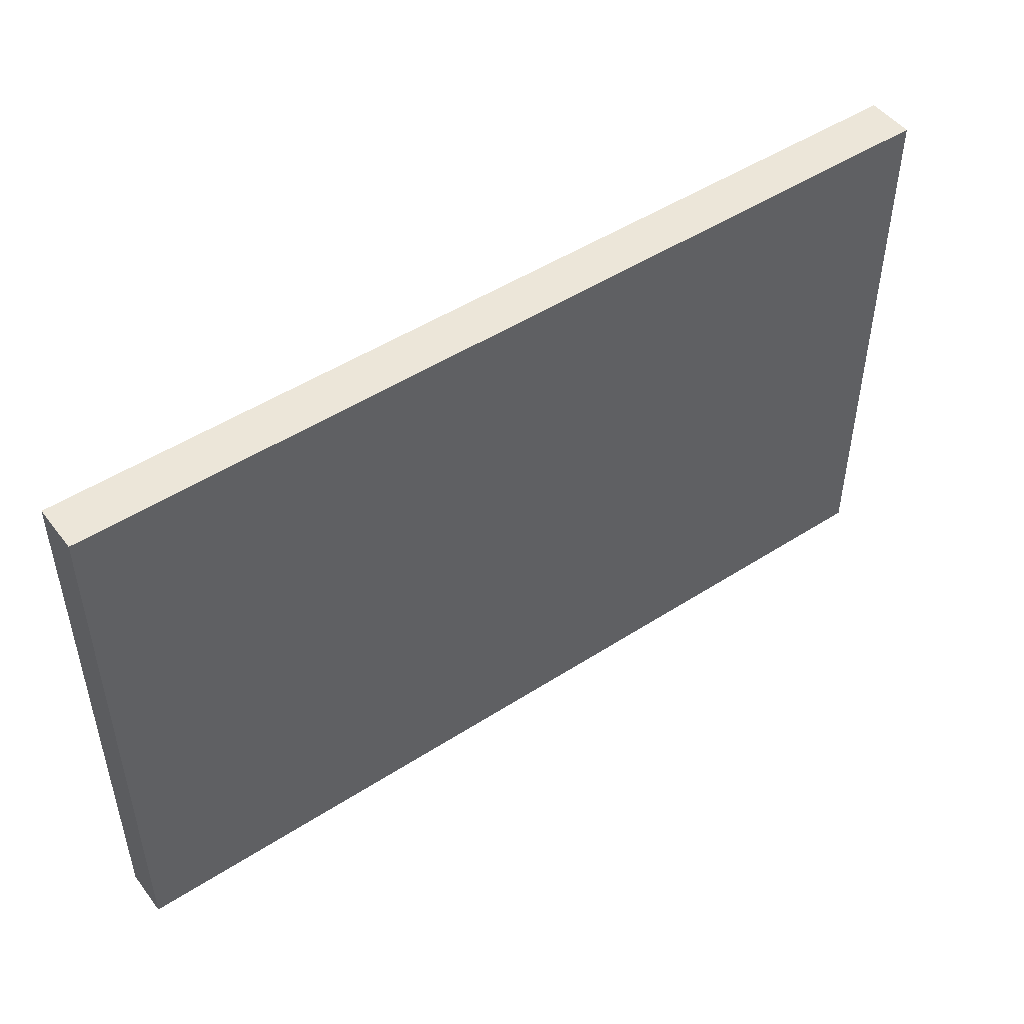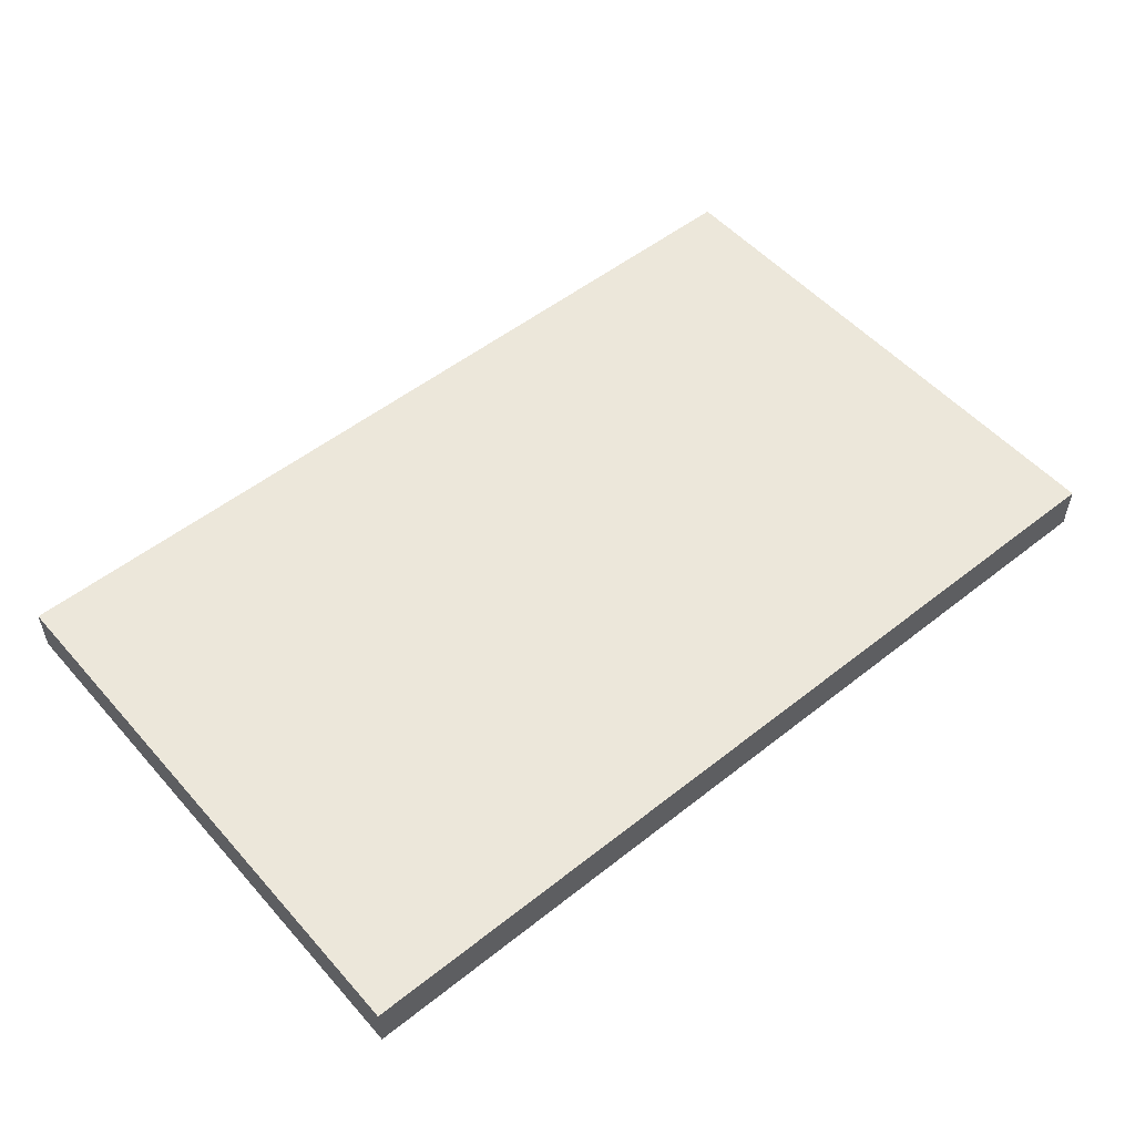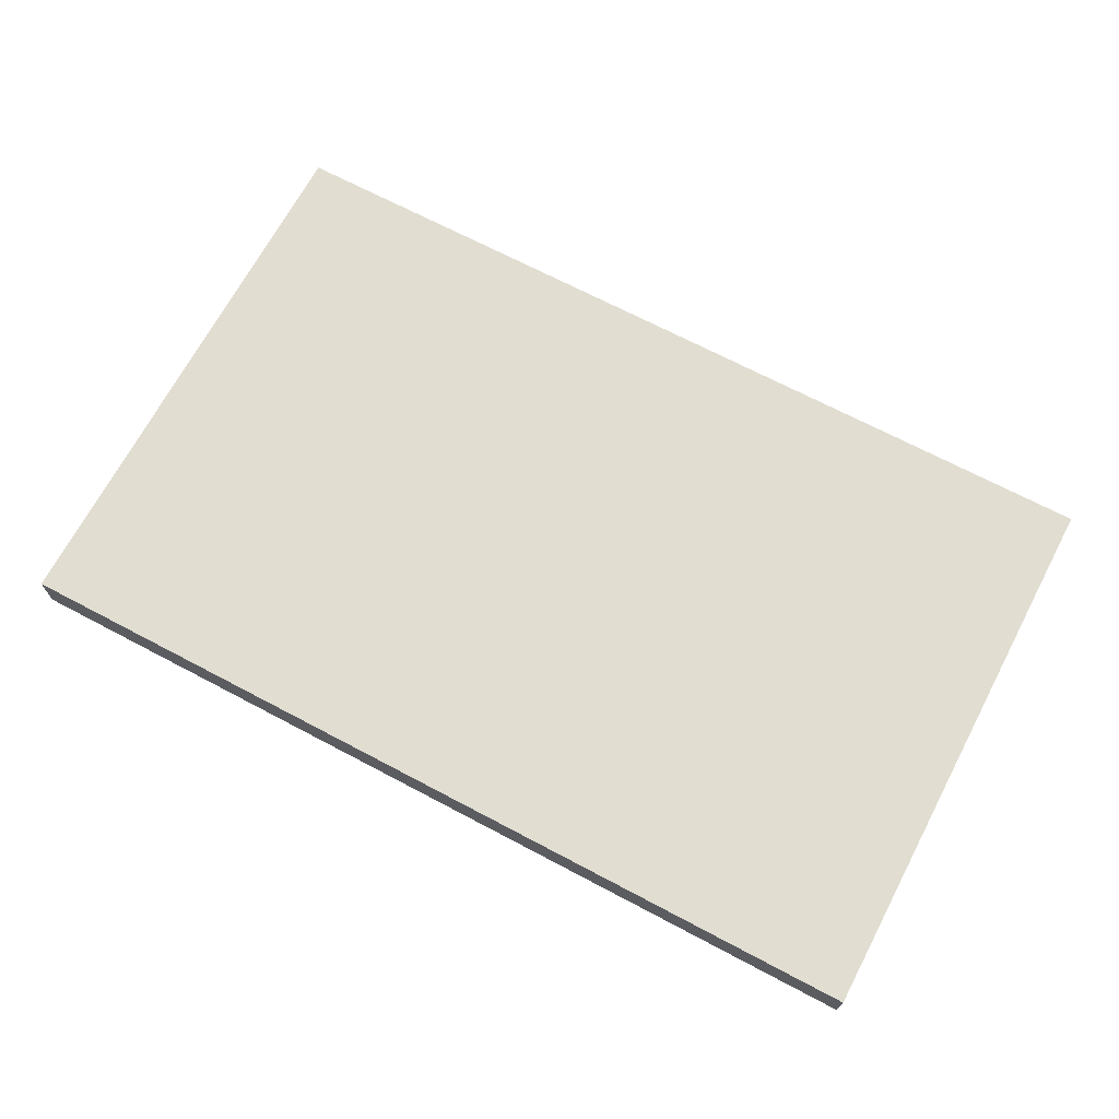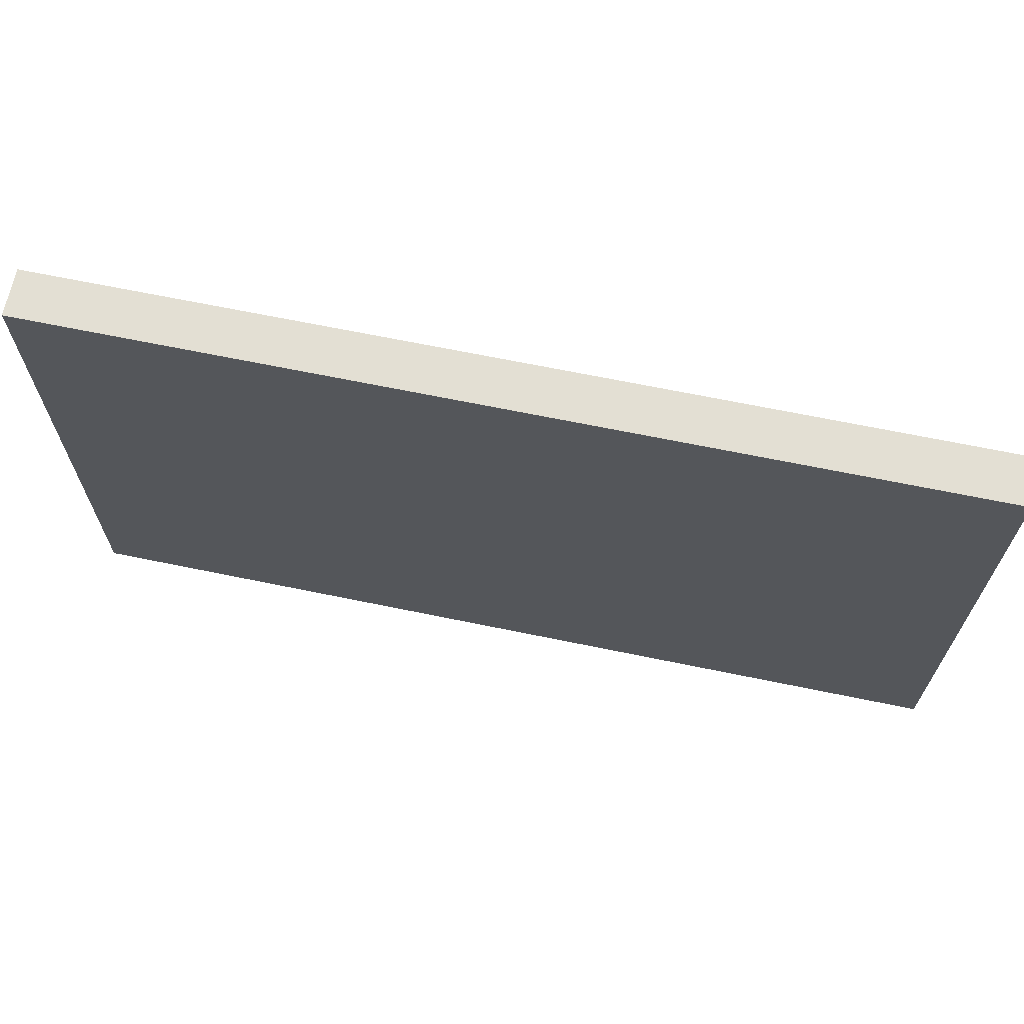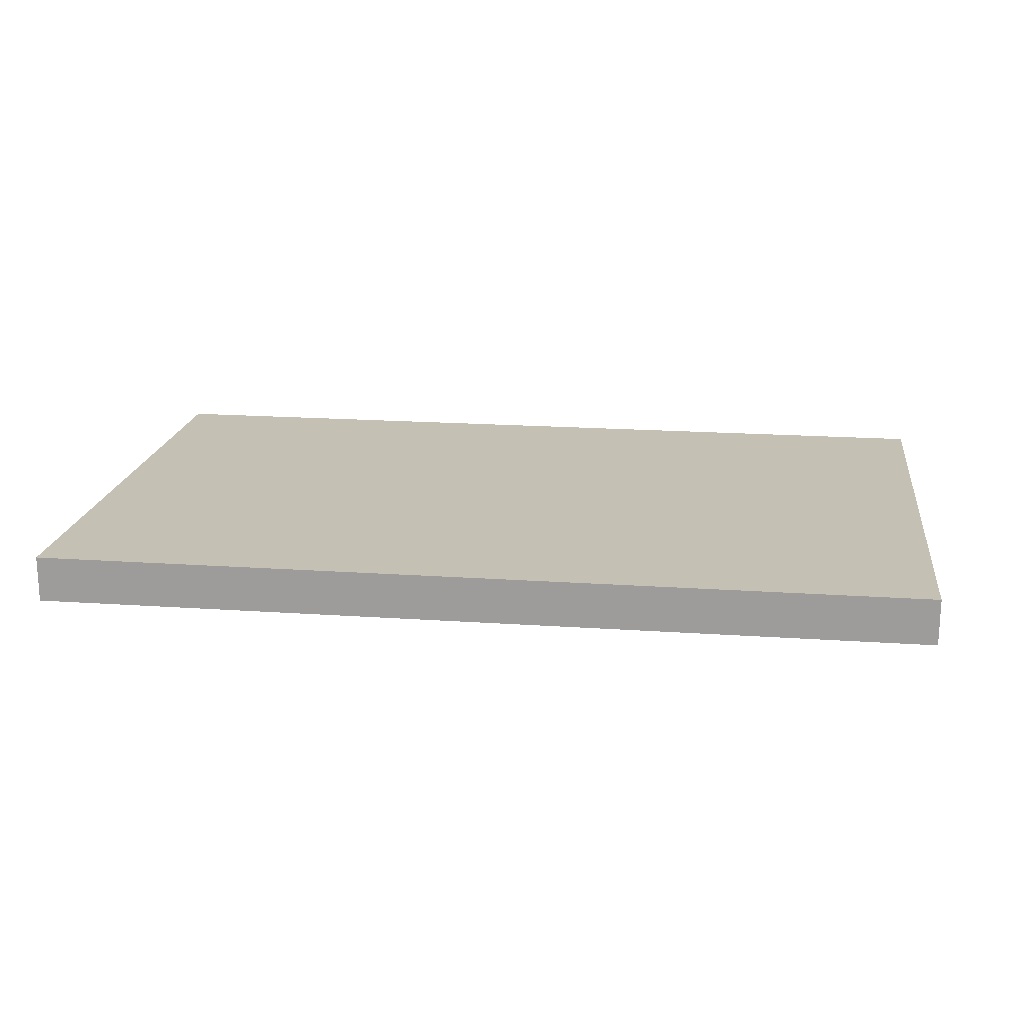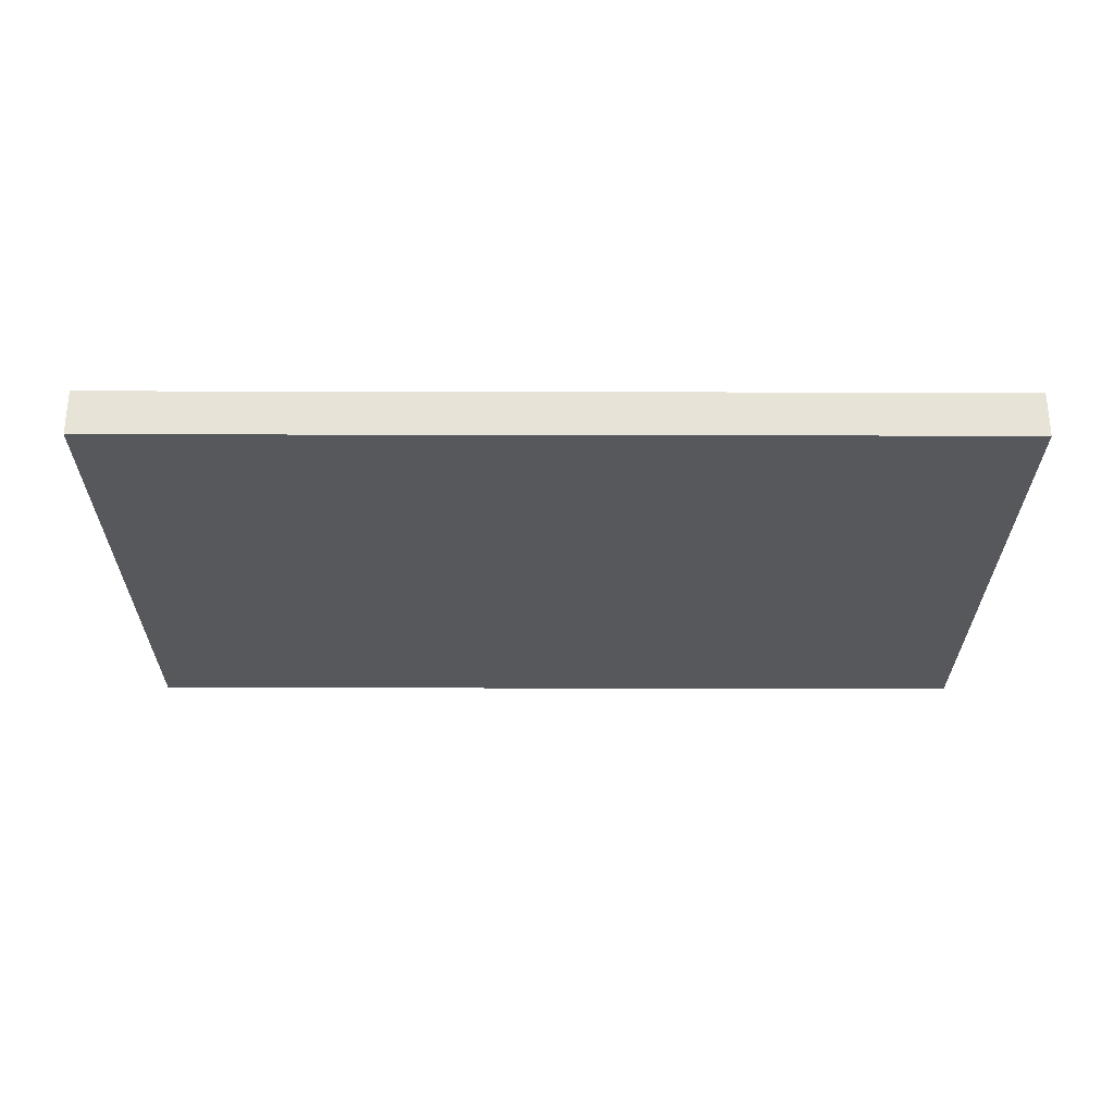
<metadata>
{"format":"obj","ext":"obj","renderer":"f3d","projection":"perspective","resolution":1024,"background":"white","views":[{"elev":48.7,"azim":-35.7,"up":"+Z"},{"elev":52.7,"azim":139.7,"up":"+Y"},{"elev":68.9,"azim":-152.1,"up":"+Y"},{"elev":67.0,"azim":-168.3,"up":"+Z"},{"elev":18.4,"azim":-172.4,"up":"+Y"},{"elev":-28.2,"azim":179.8,"up":"+Y"}]}
</metadata>
<code>
o Plane_Plane.001
v 16.67 0 10.32
v 16.67 0 -10.32
v -16.67 0 10.32
v -16.67 0 -10.32
v 16.67 1.734 10.32
v 16.67 1.734 -10.32
v -16.67 1.734 10.32
v -16.67 1.734 -10.32
f 3 2 1
f 6 7 5
f 4 6 2
f 1 7 3
f 3 8 4
f 2 5 1
f 3 4 2
f 6 8 7
f 4 8 6
f 1 5 7
f 3 7 8
f 2 6 5

</code>
